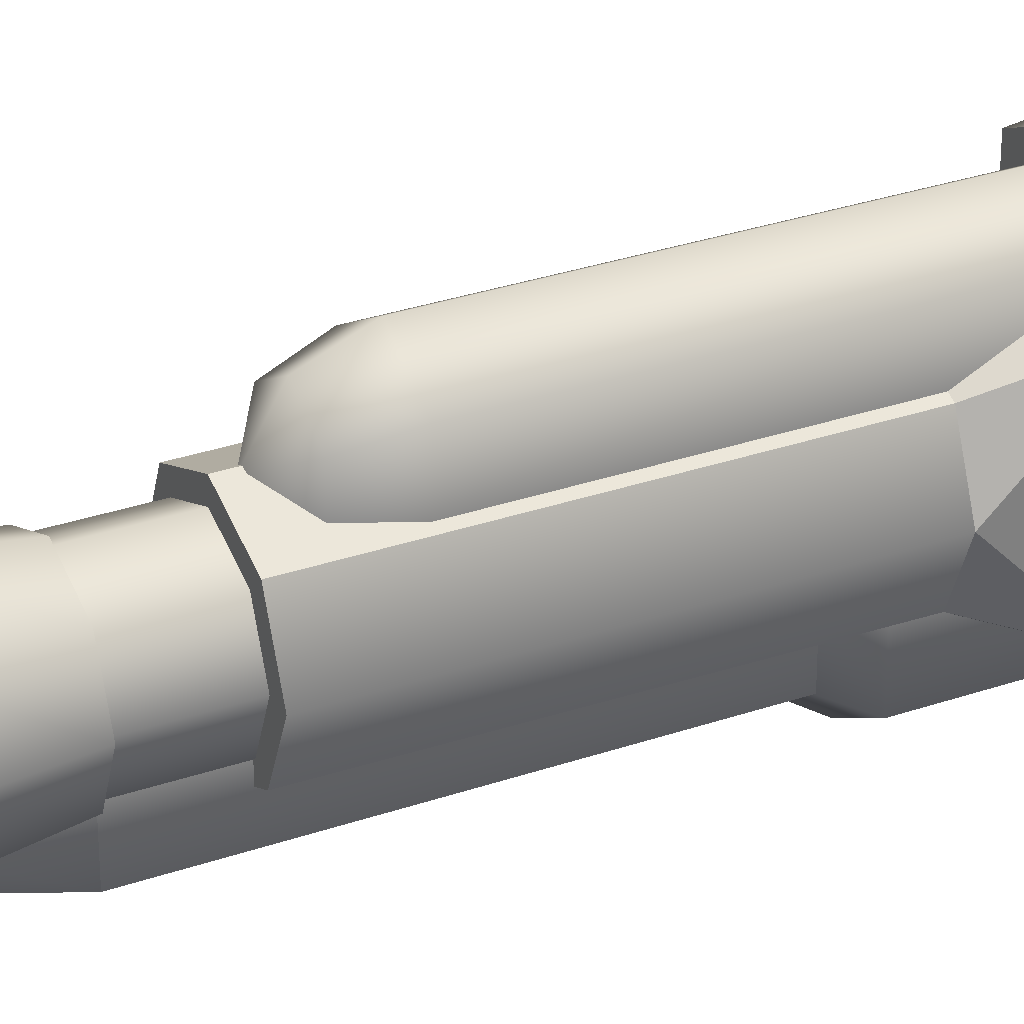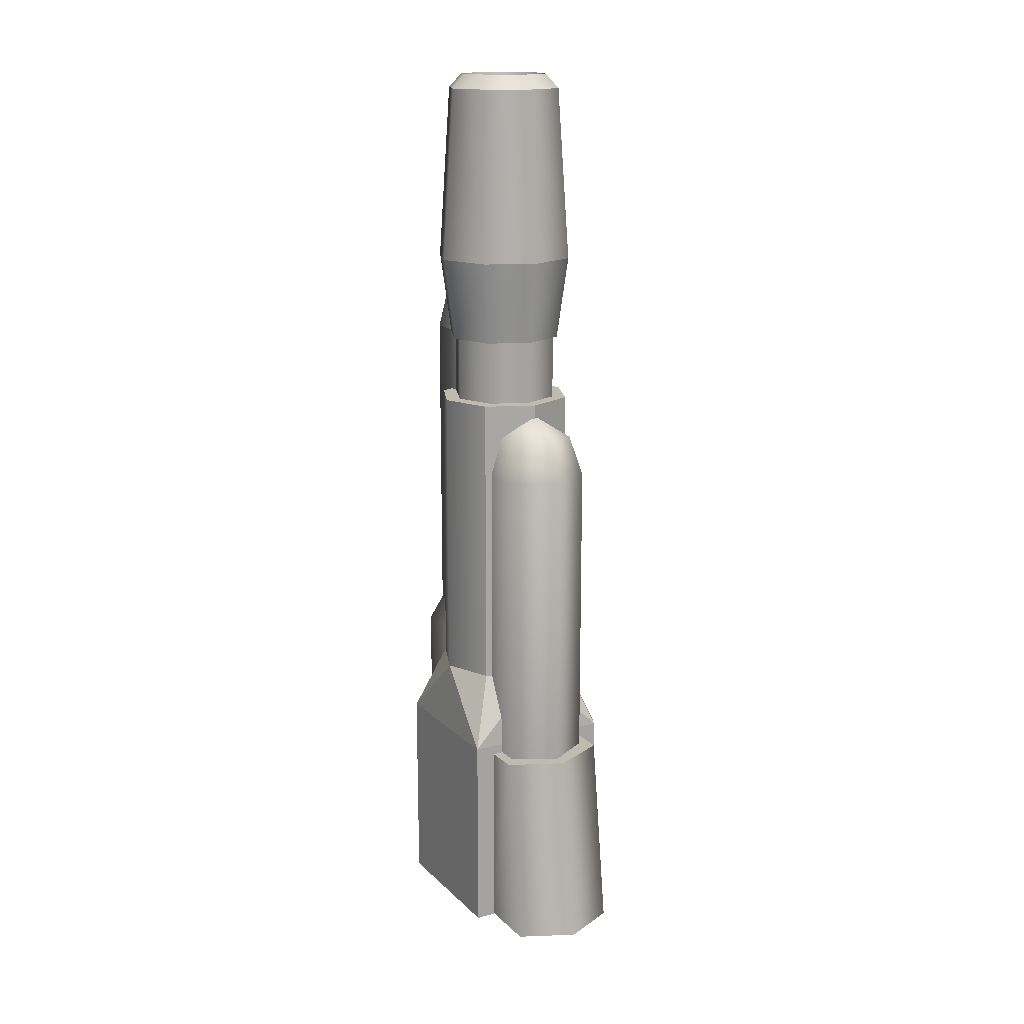
<metadata>
{"format":"obj","ext":"obj","renderer":"f3d","projection":"perspective","resolution":1024,"background":"white","views":[{"elev":30.6,"azim":63.5,"up":"+Y"},{"elev":16.0,"azim":150.8,"up":"+Z"}]}
</metadata>
<code>
v    -0.09052 -0.08899 1.343
v    -0.000688 -0.1262 1.343
v    -0.000688 -0.1262 1.742
v    -0.000688 -0.1262 1.742
v    -0.09052 -0.08898 1.742
v    -0.09052 -0.08899 1.343
v    -0.000688 -0.1262 1.343
v     0.08915 -0.08898 1.343
v     0.08915 -0.08898 1.742
v     0.08915 -0.08898 1.742
v    -0.000688 -0.1262 1.742
v    -0.000688 -0.1262 1.343
v     0.000287 0.1389 2.112
v     0.000287 0.167 1.704
v    -0.1172 0.1183 1.704
v    -0.1172 0.1183 1.704
v    -0.09734 0.09847 2.112
v     0.000287 0.1389 2.112
v    -0.09734 0.09847 2.112
v    -0.1172 0.1183 1.704
v    -0.1658 0.00085 1.704
v    -0.1658 0.00085 1.704
v    -0.1378 0.00085 2.112
v    -0.09734 0.09847 2.112
v    -0.1378 0.00085 2.112
v    -0.1658 0.00085 1.704
v    -0.1172 -0.1166 1.704
v    -0.1172 -0.1166 1.704
v    -0.09734 -0.09677 2.112
v    -0.1378 0.00085 2.112
v    -0.09734 -0.09677 2.112
v    -0.1172 -0.1166 1.704
v     0.000288 -0.1653 1.704
v     0.000288 -0.1653 1.704
v     0.000288 -0.1372 2.112
v    -0.09734 -0.09677 2.112
v     0.000288 -0.1372 2.112
v     0.000288 -0.1653 1.704
v     0.1177 -0.1166 1.704
v     0.1177 -0.1166 1.704
v     0.09791 -0.09677 2.112
v     0.000288 -0.1372 2.112
v     0.09791 -0.09677 2.112
v     0.1177 -0.1166 1.704
v     0.1664 0.00085 1.704
v     0.1664 0.00085 1.704
v     0.1383 0.000851 2.112
v     0.09791 -0.09677 2.112
v     0.1383 0.000851 2.112
v     0.1664 0.00085 1.704
v     0.1177 0.1183 1.704
v     0.1177 0.1183 1.704
v     0.09791 0.09847 2.112
v     0.1383 0.000851 2.112
v     0.09791 0.09847 2.112
v     0.1177 0.1183 1.704
v     0.000287 0.167 1.704
v     0.000287 0.167 1.704
v     0.000287 0.1389 2.112
v     0.09791 0.09847 2.112
v     0.000287 0.1389 1.507
v    -0.09734 0.09847 1.507
v    -0.1172 0.1183 1.704
v    -0.1172 0.1183 1.704
v     0.000287 0.167 1.704
v     0.000287 0.1389 1.507
v    -0.09734 0.09847 1.507
v    -0.1378 0.00085 1.507
v    -0.1658 0.00085 1.704
v    -0.1658 0.00085 1.704
v    -0.1172 0.1183 1.704
v    -0.09734 0.09847 1.507
v    -0.1378 0.00085 1.507
v    -0.09734 -0.09677 1.507
v    -0.1172 -0.1166 1.704
v    -0.1172 -0.1166 1.704
v    -0.1658 0.00085 1.704
v    -0.1378 0.00085 1.507
v    -0.09734 -0.09677 1.507
v     0.000288 -0.1372 1.507
v     0.000288 -0.1653 1.704
v     0.000288 -0.1653 1.704
v    -0.1172 -0.1166 1.704
v    -0.09734 -0.09677 1.507
v     0.000288 -0.1372 1.507
v     0.09791 -0.09677 1.507
v     0.1177 -0.1166 1.704
v     0.1177 -0.1166 1.704
v     0.000288 -0.1653 1.704
v     0.000288 -0.1372 1.507
v     0.09791 -0.09677 1.507
v     0.1383 0.00085 1.507
v     0.1664 0.00085 1.704
v     0.1664 0.00085 1.704
v     0.1177 -0.1166 1.704
v     0.09791 -0.09677 1.507
v     0.1383 0.00085 1.507
v     0.09791 0.09847 1.507
v     0.1177 0.1183 1.704
v     0.1177 0.1183 1.704
v     0.1664 0.00085 1.704
v     0.1383 0.00085 1.507
v     0.09791 0.09847 1.507
v     0.000287 0.1389 1.507
v     0.000287 0.167 1.704
v     0.000287 0.167 1.704
v     0.1177 0.1183 1.704
v     0.09791 0.09847 1.507
v    -0.101 0.222 1.181
v     0.000442 0.2806 1.181
v     0.000442 0.2806 0.4385
v     0.000442 0.2806 0.4385
v    -0.101 0.222 0.4385
v    -0.101 0.222 1.181
v     0.1019 0.222 1.181
v     0.1019 0.1048 1.181
v     0.1019 0.1048 0.4385
v     0.1019 0.1048 0.4385
v     0.1019 0.222 0.4385
v     0.1019 0.222 1.181
v     0.000442 0.2806 1.181
v     0.1019 0.222 1.181
v     0.1019 0.222 0.4385
v     0.1019 0.222 0.4385
v     0.000442 0.2806 0.4385
v     0.000442 0.2806 1.181
v    -0.07704 0.1981 1.273
v     0.000442 0.2428 1.273
v     0.000442 0.2806 1.181
v     0.000442 0.2806 1.181
v    -0.101 0.222 1.181
v    -0.07704 0.1981 1.273
v    -0.07704 0.1086 1.273
v    -0.07704 0.1981 1.273
v    -0.101 0.222 1.181
v    -0.101 0.222 1.181
v    -0.101 0.1048 1.181
v    -0.07704 0.1086 1.273
v     0.07792 0.1981 1.273
v     0.07792 0.1086 1.273
v     0.1019 0.1048 1.181
v     0.1019 0.1048 1.181
v     0.1019 0.222 1.181
v     0.07792 0.1981 1.273
v     0.000442 0.2428 1.273
v     0.07792 0.1981 1.273
v     0.1019 0.222 1.181
v     0.1019 0.222 1.181
v     0.000442 0.2806 1.181
v     0.000442 0.2428 1.273
v    -0.07704 0.1981 1.273
v     0.000442 0.1534 1.327
v     0.000442 0.2428 1.273
v    -0.07704 0.1086 1.273
v     0.000442 0.1534 1.327
v    -0.07704 0.1981 1.273
v     0.07792 0.1981 1.273
v     0.000442 0.1534 1.327
v     0.07792 0.1086 1.273
v     0.000442 0.2428 1.273
v     0.000442 0.1534 1.327
v     0.07792 0.1981 1.273
v    -0.101 0.222 1.181
v    -0.101 0.222 0.4385
v    -0.101 0.1048 0.4385
v    -0.101 0.1048 0.4385
v    -0.101 0.1048 1.181
v    -0.101 0.222 1.181
v    -0.1135 0.1155 0.6462
v    -0.161 0.00085 0.6462
v    -0.161 0.00085 1.354
v    -0.161 0.00085 1.354
v    -0.1135 0.1155 1.354
v    -0.1135 0.1155 0.6462
v    -0.161 0.00085 0.6462
v    -0.1135 -0.1138 0.6462
v    -0.1135 -0.1072 1.354
v    -0.1135 -0.1072 1.354
v    -0.161 0.00085 1.354
v    -0.161 0.00085 0.6462
v     0.1158 -0.1138 0.6462
v     0.1633 0.00085 0.6462
v     0.1633 0.00085 1.354
v     0.1633 0.00085 1.354
v     0.1158 -0.1072 1.354
v     0.1158 -0.1138 0.6462
v     0.1633 0.00085 0.6462
v     0.1158 0.1155 0.6462
v     0.1158 0.1155 1.354
v     0.1158 0.1155 1.354
v     0.1633 0.00085 1.354
v     0.1633 0.00085 0.6462
v     0.1752 -0.1757 0.4771
v     0.1752 -0.1757 -0.002311
v     0.1752 0.1755 -0.002311
v     0.1752 0.1755 -0.002311
v     0.1752 0.1755 0.4771
v     0.1752 -0.1757 0.4771
v    -0.176 0.1755 0.4771
v    -0.176 0.1755 -0.002311
v    -0.176 -0.1757 -0.002311
v    -0.176 -0.1757 -0.002311
v    -0.176 -0.1757 0.4771
v    -0.176 0.1755 0.4771
v     0.1022 -0.228 0.6981
v     0.000734 -0.2866 0.6981
v     0.000734 -0.2866 -0.04384
v     0.000734 -0.2866 -0.04384
v     0.1022 -0.228 -0.04384
v     0.1022 -0.228 0.6981
v    -0.1007 -0.228 0.6981
v    -0.1007 -0.1109 0.6981
v    -0.1007 -0.1109 -0.04384
v    -0.1007 -0.1109 -0.04384
v    -0.1007 -0.228 -0.04384
v    -0.1007 -0.228 0.6981
v     0.000734 -0.2866 0.6981
v    -0.1007 -0.228 0.6981
v    -0.1007 -0.228 -0.04384
v    -0.1007 -0.228 -0.04384
v     0.000734 -0.2866 -0.04384
v     0.000734 -0.2866 0.6981
v     0.000734 -0.0226 1.086
v     0.000734 -0.2866 0.6981
v     0.1022 -0.228 0.6981
v     0.000734 -0.0226 1.086
v     0.1022 -0.228 0.6981
v     0.1022 -0.1109 0.6981
v     0.000734 -0.0226 1.086
v    -0.1007 -0.1109 0.6981
v    -0.1007 -0.228 0.6981
v    -0.1007 -0.228 0.6981
v     0.000734 -0.2866 0.6981
v     0.000734 -0.0226 1.086
v     0.1022 -0.228 0.6981
v     0.1022 -0.228 -0.04384
v     0.1022 -0.1109 -0.04384
v     0.1022 -0.1109 -0.04384
v     0.1022 -0.1109 0.6981
v     0.1022 -0.228 0.6981
v     0.08442 -0.1905 1.507
v     0.000935 -0.2385 1.507
v     0.000935 -0.2385 0.725
v     0.000935 -0.2385 0.725
v     0.08442 -0.1905 0.725
v     0.08442 -0.1905 1.507
v     0.08442 -0.08922 1.507
v     0.08442 -0.1905 1.507
v     0.08442 -0.1905 0.725
v     0.08442 -0.1905 0.725
v     0.08442 -0.08922 0.725
v     0.08442 -0.08922 1.507
v    -0.08255 -0.1905 1.507
v    -0.08255 -0.08922 1.507
v    -0.08255 -0.08922 0.725
v    -0.08255 -0.08922 0.725
v    -0.08255 -0.1905 0.725
v    -0.08255 -0.1905 1.507
v     0.000935 -0.2385 1.507
v    -0.08255 -0.1905 1.507
v    -0.08255 -0.1905 0.725
v    -0.08255 -0.1905 0.725
v     0.000935 -0.2385 0.725
v     0.000935 -0.2385 1.507
v     0.0528 -0.1512 1.704
v     0.000935 -0.1777 1.704
v     0.000935 -0.2385 1.507
v     0.000935 -0.2385 1.507
v     0.08442 -0.1905 1.507
v     0.0528 -0.1512 1.704
v     0.0528 -0.1013 1.704
v     0.0528 -0.1512 1.704
v     0.08442 -0.1905 1.507
v     0.08442 -0.1905 1.507
v     0.08442 -0.08922 1.507
v     0.0528 -0.1013 1.704
v    -0.05093 -0.1512 1.704
v    -0.05093 -0.1013 1.704
v    -0.08255 -0.08922 1.507
v    -0.08255 -0.08922 1.507
v    -0.08255 -0.1905 1.507
v    -0.05093 -0.1512 1.704
v     0.000935 -0.1777 1.704
v    -0.05093 -0.1512 1.704
v    -0.08255 -0.1905 1.507
v    -0.08255 -0.1905 1.507
v     0.000935 -0.2385 1.507
v     0.000935 -0.1777 1.704
v    -0.000688 0.1279 1.343
v    -0.09052 0.09069 1.343
v    -0.09052 0.09069 1.742
v    -0.09052 0.09069 1.742
v    -0.000688 0.1279 1.742
v    -0.000688 0.1279 1.343
v    -0.09052 0.09069 1.343
v    -0.1277 0.00085 1.343
v    -0.1277 0.00085 1.742
v    -0.1277 0.00085 1.742
v    -0.09052 0.09069 1.742
v    -0.09052 0.09069 1.343
v     0.08915 -0.08898 1.343
v     0.1264 0.00085 1.343
v     0.1264 0.000851 1.742
v     0.1264 0.000851 1.742
v     0.08915 -0.08898 1.742
v     0.08915 -0.08898 1.343
v     0.1264 0.00085 1.343
v     0.08915 0.09069 1.343
v     0.08915 0.09069 1.742
v     0.08915 0.09069 1.742
v     0.1264 0.000851 1.742
v     0.1264 0.00085 1.343
v     0.08915 0.09069 1.343
v    -0.000688 0.1279 1.343
v    -0.000688 0.1279 1.742
v    -0.000688 0.1279 1.742
v     0.08915 0.09069 1.742
v     0.08915 0.09069 1.343
v    -0.000688 0.1279 1.742
v    -0.09052 0.09069 1.742
v    -0.1277 0.00085 1.742
v     0.1264 0.000851 1.742
v     0.08915 0.09069 1.742
v    -0.000688 0.1279 1.742
v    -0.000688 -0.1262 1.742
v     0.08915 -0.08898 1.742
v     0.1264 0.000851 1.742
v    -0.09052 -0.08898 1.742
v    -0.000688 -0.1262 1.742
v    -0.1277 0.00085 1.742
v    -0.1277 0.00085 1.343
v    -0.09052 -0.08899 1.343
v    -0.09052 -0.08898 1.742
v    -0.09052 -0.08898 1.742
v    -0.1277 0.00085 1.742
v    -0.1277 0.00085 1.343
v     0.000287 0.1389 2.112
v    -0.09734 0.09847 2.112
v    -0.07497 0.0761 2.145
v    -0.07497 0.0761 2.145
v     0.000287 0.1073 2.145
v     0.000287 0.1389 2.112
v    -0.09734 0.09847 2.112
v    -0.1378 0.00085 2.112
v    -0.1061 0.00085 2.145
v    -0.1061 0.00085 2.145
v    -0.07497 0.0761 2.145
v    -0.09734 0.09847 2.112
v    -0.1378 0.00085 2.112
v    -0.09734 -0.09677 2.112
v    -0.07497 -0.0744 2.145
v    -0.07497 -0.0744 2.145
v    -0.1061 0.00085 2.145
v    -0.1378 0.00085 2.112
v    -0.09734 -0.09677 2.112
v     0.000288 -0.1372 2.112
v     0.000288 -0.1056 2.145
v     0.000288 -0.1056 2.145
v    -0.07497 -0.0744 2.145
v    -0.09734 -0.09677 2.112
v     0.000288 -0.1372 2.112
v     0.09791 -0.09677 2.112
v     0.07554 -0.0744 2.145
v     0.07554 -0.0744 2.145
v     0.000288 -0.1056 2.145
v     0.000288 -0.1372 2.112
v     0.09791 -0.09677 2.112
v     0.1383 0.000851 2.112
v     0.1067 0.000851 2.145
v     0.1067 0.000851 2.145
v     0.07554 -0.0744 2.145
v     0.09791 -0.09677 2.112
v     0.1383 0.000851 2.112
v     0.09791 0.09847 2.112
v     0.07554 0.0761 2.145
v     0.07554 0.0761 2.145
v     0.1067 0.000851 2.145
v     0.1383 0.000851 2.112
v     0.09791 0.09847 2.112
v     0.000287 0.1389 2.112
v     0.000287 0.1073 2.145
v     0.000287 0.1073 2.145
v     0.07554 0.0761 2.145
v     0.09791 0.09847 2.112
v    -0.1267 0.3135 -0.002311
v    -0.1267 0.2528 0.4541
v     0.000114 0.3114 0.4541
v     0.000114 0.3114 0.4541
v     0.000114 0.3721 -0.002311
v    -0.1267 0.3135 -0.002311
v    -0.1267 0.1722 -0.002311
v    -0.1267 0.1729 0.4541
v    -0.1267 0.2528 0.4541
v    -0.1267 0.2528 0.4541
v    -0.1267 0.3135 -0.002311
v    -0.1267 0.1722 -0.002311
v     0.1269 0.2528 0.4541
v     0.1269 0.1729 0.4541
v     0.1269 0.1722 -0.002311
v     0.1269 0.1722 -0.002311
v     0.1269 0.3135 -0.002311
v     0.1269 0.2528 0.4541
v     0.000114 0.3114 0.4541
v     0.1269 0.2528 0.4541
v     0.1269 0.3135 -0.002311
v     0.1269 0.3135 -0.002311
v     0.000114 0.3721 -0.002311
v     0.000114 0.3114 0.4541
v     0.001156 0.163 0.6462
v    -0.1135 0.1155 0.6462
v    -0.1135 0.1155 1.354
v    -0.1135 0.1155 1.354
v     0.001156 0.163 1.354
v     0.001156 0.163 0.6462
v    -0.1135 -0.1138 0.6462
v     0.001157 -0.1613 0.6462
v     0.001157 -0.1613 1.354
v     0.001157 -0.1613 1.354
v    -0.1135 -0.1072 1.354
v    -0.1135 -0.1138 0.6462
v     0.001157 -0.1613 0.6462
v     0.1158 -0.1138 0.6462
v     0.1158 -0.1072 1.354
v     0.1158 -0.1072 1.354
v     0.001157 -0.1613 1.354
v     0.001157 -0.1613 0.6462
v     0.1158 0.1155 0.6462
v     0.001156 0.163 0.6462
v     0.001156 0.163 1.354
v     0.001156 0.163 1.354
v     0.1158 0.1155 1.354
v     0.1158 0.1155 0.6462
v    -0.1135 -0.1072 1.354
v     0.001157 -0.1613 1.354
v     0.1158 -0.1072 1.354
v    -0.1135 0.1155 1.354
v    -0.161 0.00085 1.354
v    -0.1135 -0.1072 1.354
v     0.1158 0.1155 1.354
v     0.001156 0.163 1.354
v    -0.1135 0.1155 1.354
v     0.1158 0.1155 1.354
v    -0.1135 0.1155 1.354
v    -0.1135 -0.1072 1.354
v     0.1158 0.1155 1.354
v    -0.1135 -0.1072 1.354
v     0.1158 -0.1072 1.354
v     0.1633 0.00085 1.354
v     0.1158 0.1155 1.354
v     0.1158 -0.1072 1.354
v    -0.1135 0.1155 0.6462
v     0.001156 0.163 0.6462
v    -0.176 0.1755 0.4771
v    -0.161 0.00085 0.6462
v    -0.1135 0.1155 0.6462
v    -0.176 0.1755 0.4771
v    -0.1135 -0.1138 0.6462
v    -0.161 0.00085 0.6462
v    -0.176 -0.1757 0.4771
v     0.001157 -0.1613 0.6462
v    -0.1135 -0.1138 0.6462
v    -0.176 -0.1757 0.4771
v     0.1158 -0.1138 0.6462
v     0.001157 -0.1613 0.6462
v     0.1752 -0.1757 0.4771
v     0.1633 0.00085 0.6462
v     0.1158 -0.1138 0.6462
v     0.1752 -0.1757 0.4771
v     0.1158 0.1155 0.6462
v     0.1633 0.00085 0.6462
v     0.1752 0.1755 0.4771
v     0.001156 0.163 0.6462
v     0.1158 0.1155 0.6462
v     0.1752 0.1755 0.4771
v    -0.176 0.1755 0.4771
v    -0.176 -0.1757 0.4771
v    -0.161 0.00085 0.6462
v    -0.176 -0.1757 0.4771
v     0.1752 -0.1757 0.4771
v     0.001157 -0.1613 0.6462
v     0.1752 -0.1757 0.4771
v     0.1752 0.1755 0.4771
v     0.1633 0.00085 0.6462
v     0.1752 0.1755 0.4771
v    -0.176 0.1755 0.4771
v     0.001156 0.163 0.6462
v     0.1752 0.1755 0.4771
v     0.1752 0.1755 -0.002311
v    -0.176 0.1755 -0.002311
v    -0.176 0.1755 -0.002311
v    -0.176 0.1755 0.4771
v     0.1752 0.1755 0.4771
v    -0.176 -0.1757 0.4771
v    -0.176 -0.1757 -0.002311
v     0.1752 -0.1757 -0.002311
v     0.1752 -0.1757 -0.002311
v     0.1752 -0.1757 0.4771
v    -0.176 -0.1757 0.4771
v    -0.05093 -0.1013 1.704
v    -0.05093 -0.1512 1.704
v     0.000935 -0.1777 1.704
v     0.0528 -0.1013 1.704
v    -0.05093 -0.1013 1.704
v     0.000935 -0.1777 1.704
v     0.0528 -0.1512 1.704
v     0.0528 -0.1013 1.704
v     0.000935 -0.1777 1.704
v     0.1383 0.00085 1.507
v     0.09791 -0.09677 1.507
v     0.000288 -0.1372 1.507
v     0.000287 0.1389 1.507
v     0.09791 0.09847 1.507
v     0.1383 0.00085 1.507
v     0.000287 0.1389 1.507
v     0.1383 0.00085 1.507
v     0.000288 -0.1372 1.507
v    -0.1378 0.00085 1.507
v    -0.09734 0.09847 1.507
v     0.000287 0.1389 1.507
v    -0.1378 0.00085 1.507
v     0.000287 0.1389 1.507
v     0.000288 -0.1372 1.507
v    -0.09734 -0.09677 1.507
v    -0.1378 0.00085 1.507
v     0.000288 -0.1372 1.507
v    -0.07497 0.0761 2.145
v     0.000288 0.00085 1.552
v     0.000287 0.1073 2.145
v    -0.1061 0.00085 2.145
v     0.000288 0.00085 1.552
v    -0.07497 0.0761 2.145
v    -0.07497 -0.0744 2.145
v     0.000288 0.00085 1.552
v    -0.1061 0.00085 2.145
v     0.000288 -0.1056 2.145
v     0.000288 0.00085 1.552
v    -0.07497 -0.0744 2.145
v     0.07554 -0.0744 2.145
v     0.000288 0.00085 1.552
v     0.000288 -0.1056 2.145
v     0.1067 0.000851 2.145
v     0.000288 0.00085 1.552
v     0.07554 -0.0744 2.145
v     0.07554 0.0761 2.145
v     0.000288 0.00085 1.552
v     0.1067 0.000851 2.145
v     0.000287 0.1073 2.145
v     0.000288 0.00085 1.552
v     0.07554 0.0761 2.145
v     0.1269 0.1729 0.4541
v     0.1269 0.2528 0.4541
v     0.000114 0.3114 0.4541
v    -0.1267 0.1729 0.4541
v     0.1269 0.1729 0.4541
v     0.000114 0.3114 0.4541
v    -0.1267 0.2528 0.4541
v    -0.1267 0.1729 0.4541
v     0.000114 0.3114 0.4541
g object0
f 1 2 3
f 4 5 6
f 7 8 9
f 10 11 12
f 13 14 15
f 16 17 18
f 19 20 21
f 22 23 24
f 25 26 27
f 28 29 30
f 31 32 33
f 34 35 36
f 37 38 39
f 40 41 42
f 43 44 45
f 46 47 48
f 49 50 51
f 52 53 54
f 55 56 57
f 58 59 60
f 61 62 63
f 64 65 66
f 67 68 69
f 70 71 72
f 73 74 75
f 76 77 78
f 79 80 81
f 82 83 84
f 85 86 87
f 88 89 90
f 91 92 93
f 94 95 96
f 97 98 99
f 100 101 102
f 103 104 105
f 106 107 108
g object1
f 109 110 111
f 121 122 123
f 124 125 126
f 127 128 129
f 130 131 132
f 133 134 135
f 136 137 138
f 139 140 141
f 142 143 144
f 145 146 147
f 148 149 150
f 151 152 153
f 154 155 156
f 157 158 159
f 160 161 162
f 163 164 165
f 166 167 168
f 169 170 171
f 172 173 174
f 175 176 177
f 178 179 180
f 181 182 183
f 184 185 186
f 187 188 189
f 190 191 192
f 193 194 195
f 196 197 198
f 199 200 201
f 202 203 204
f 205 206 207
f 208 209 210
f 211 212 213
f 214 215 216
f 217 218 219
f 220 221 222
f 223 224 225
f 226 227 228
f 229 230 231
f 232 233 234
f 235 236 237
f 238 239 240
f 241 242 243
f 244 245 246
f 247 248 249
f 250 251 252
f 253 254 255
f 256 257 258
f 259 260 261
f 262 263 264
f 265 266 267
f 268 269 270
f 271 272 273
f 274 275 276
f 277 278 279
f 280 281 282
f 283 284 285
f 286 287 288
f 289 290 291
f 292 293 294
f 295 296 297
f 298 299 300
f 301 302 303
f 304 305 306
f 307 308 309
f 310 311 312
f 313 314 315
f 316 317 318
f 319 320 321
f 322 323 324
f 325 326 327
f 328 329 330
f 331 332 333
f 334 335 336
f 337 338 339
f 340 341 342
f 343 344 345
f 346 347 348
f 349 350 351
f 352 353 354
f 355 356 357
f 358 359 360
f 361 362 363
f 364 365 366
f 367 368 369
f 370 371 372
f 373 374 375
f 376 377 378
f 379 380 381
f 382 383 384
f 385 386 387
f 388 389 390
f 391 392 393
f 394 395 396
f 397 398 399
f 400 401 402
f 403 404 405
f 406 407 408
f 112 113 114
f 115 116 117
f 118 119 120
g object2
f 409 410 411
f 415 416 417
f 418 419 420
f 421 422 423
f 424 425 426
f 427 428 429
f 430 431 432
f 433 434 435
f 436 437 438
f 439 440 441
f 442 443 444
f 445 446 447
f 448 449 450
f 451 452 453
f 454 455 456
f 457 458 459
f 460 461 462
f 463 464 465
f 466 467 468
f 469 470 471
f 472 473 474
f 475 476 477
f 478 479 480
f 481 482 483
f 484 485 486
f 487 488 489
f 490 491 492
f 493 494 495
f 496 497 498
f 499 500 501
f 502 503 504
f 505 506 507
f 508 509 510
f 511 512 513
f 514 515 516
f 517 518 519
f 520 521 522
f 523 524 525
f 526 527 528
f 529 530 531
f 532 533 534
f 535 536 537
f 538 539 540
f 541 542 543
f 544 545 546
f 547 548 549
f 550 551 552
f 553 554 555
f 556 557 558
f 412 413 414

</code>
